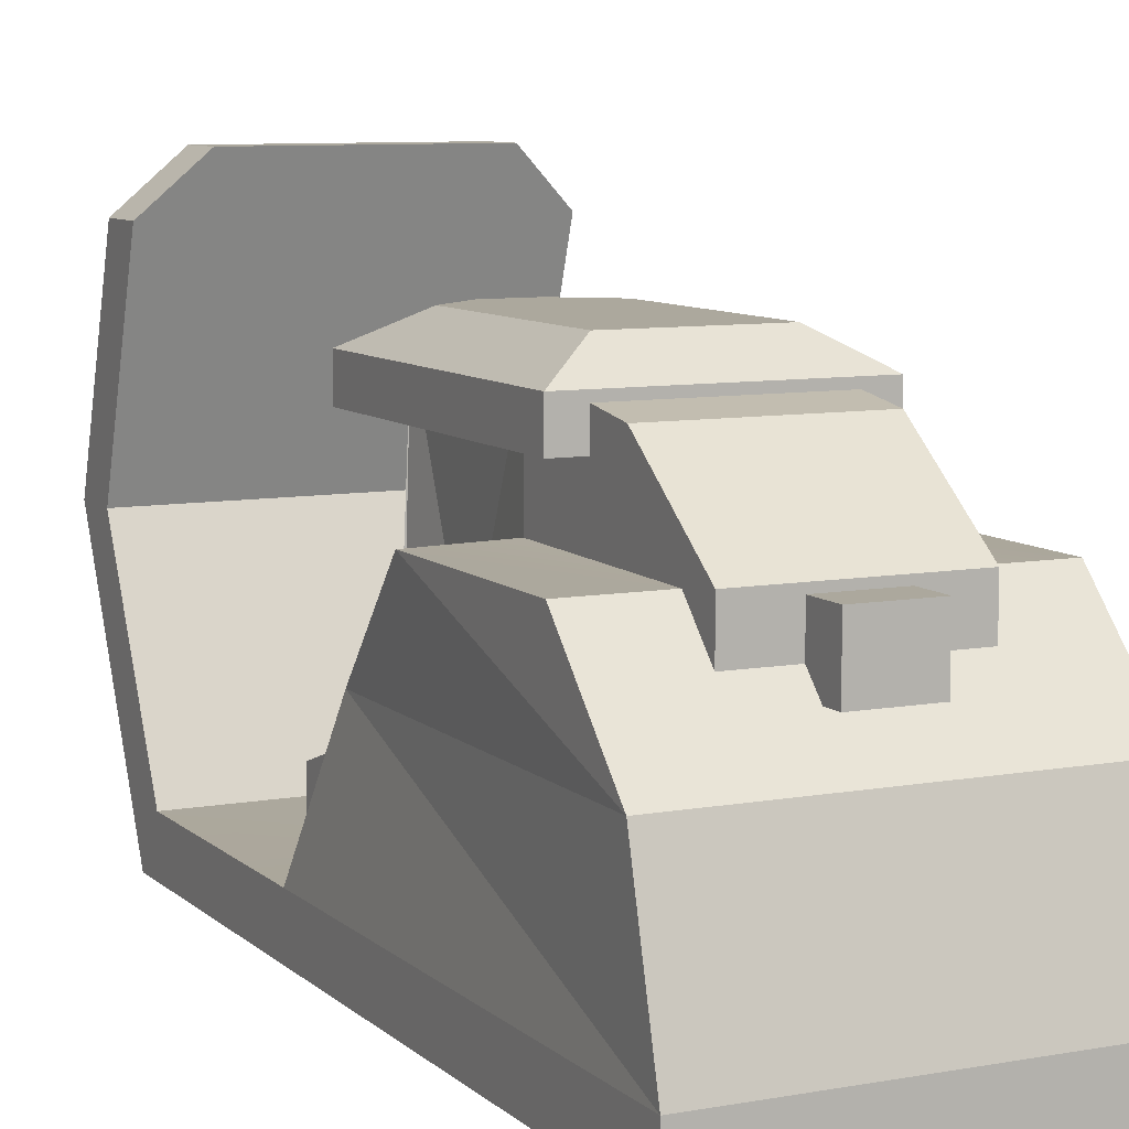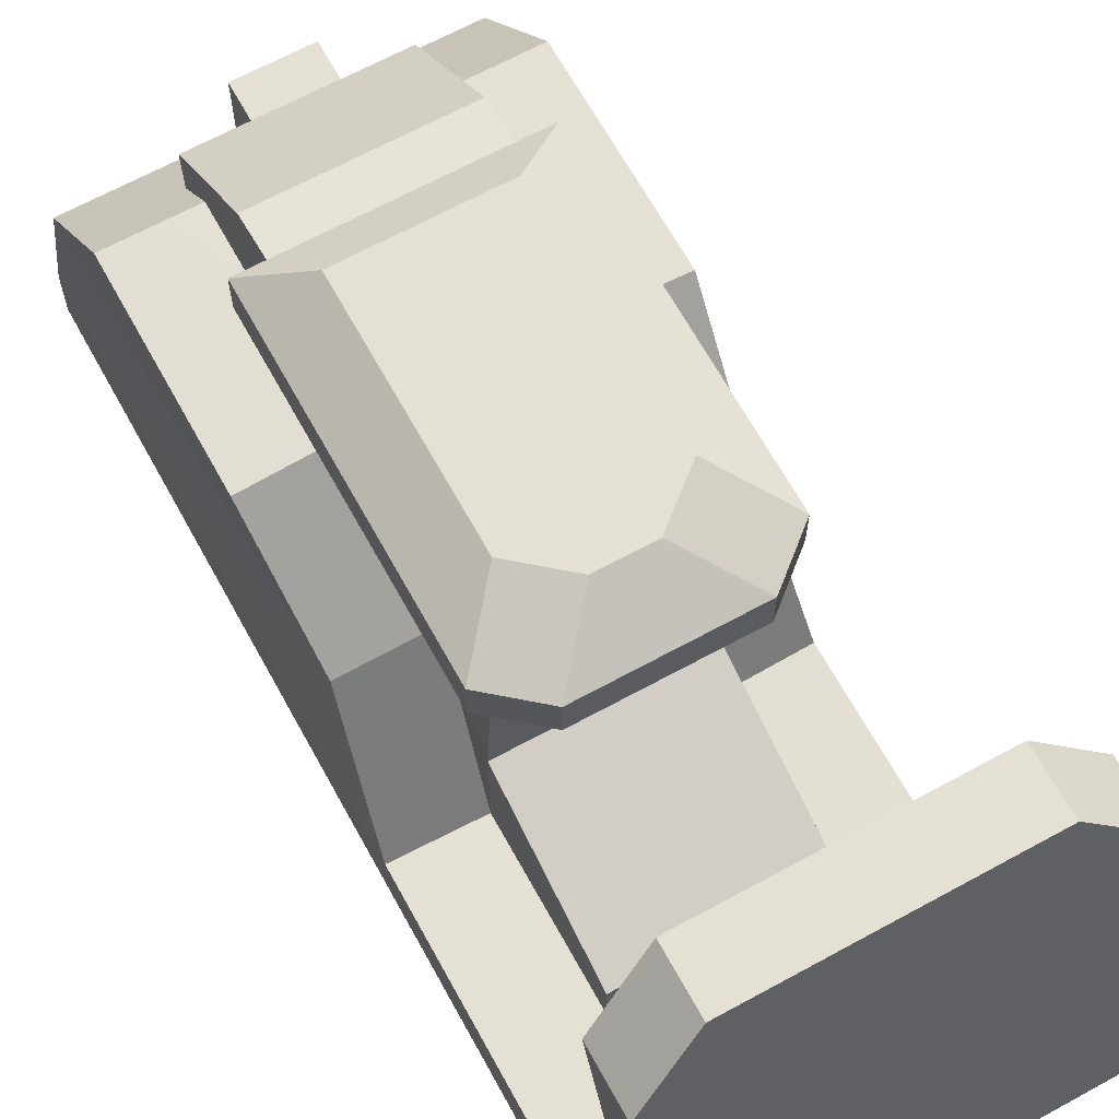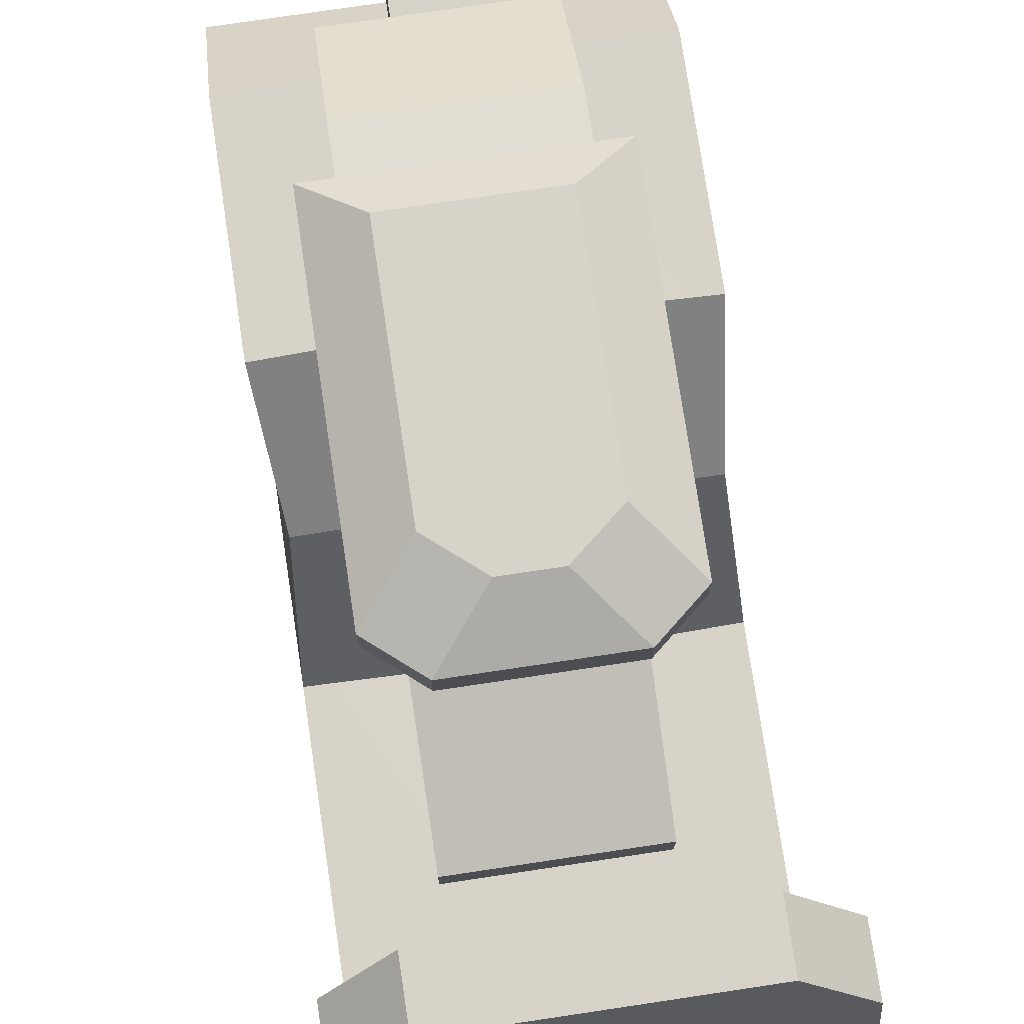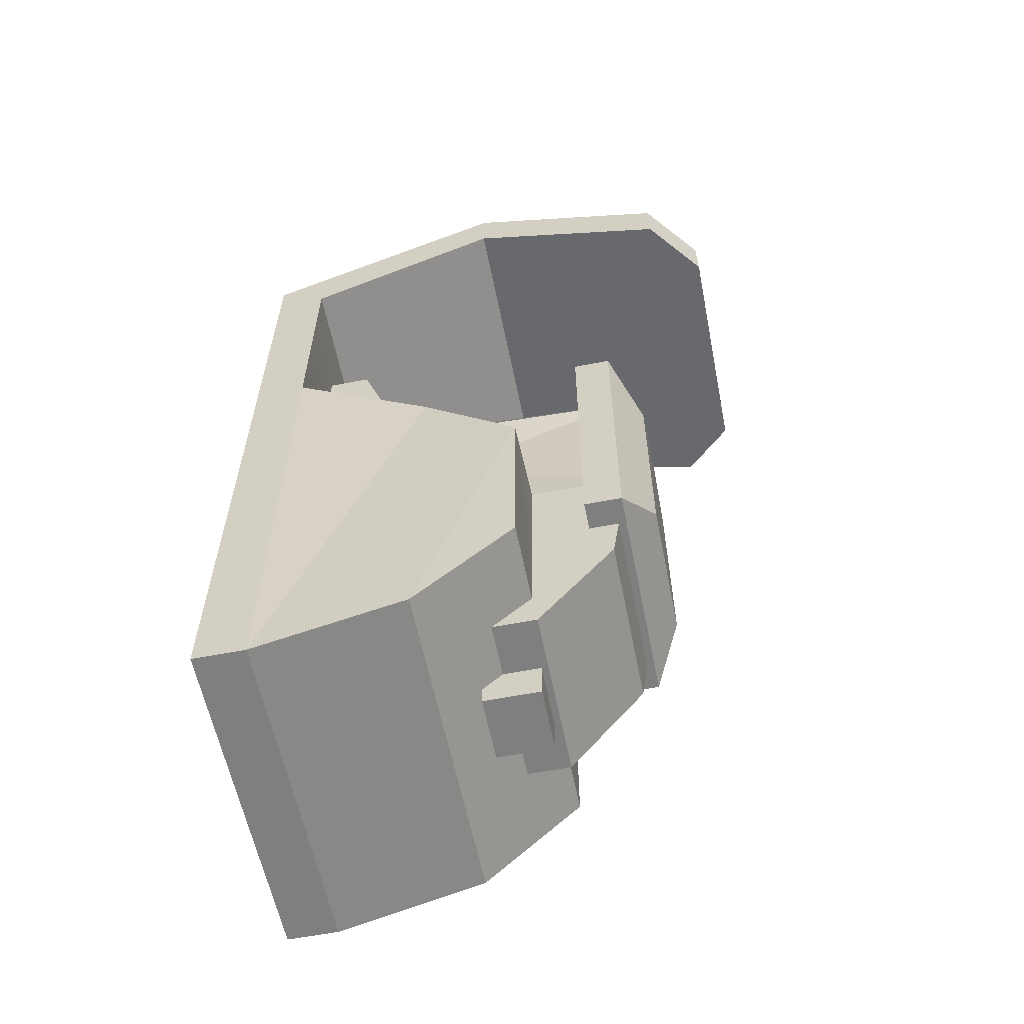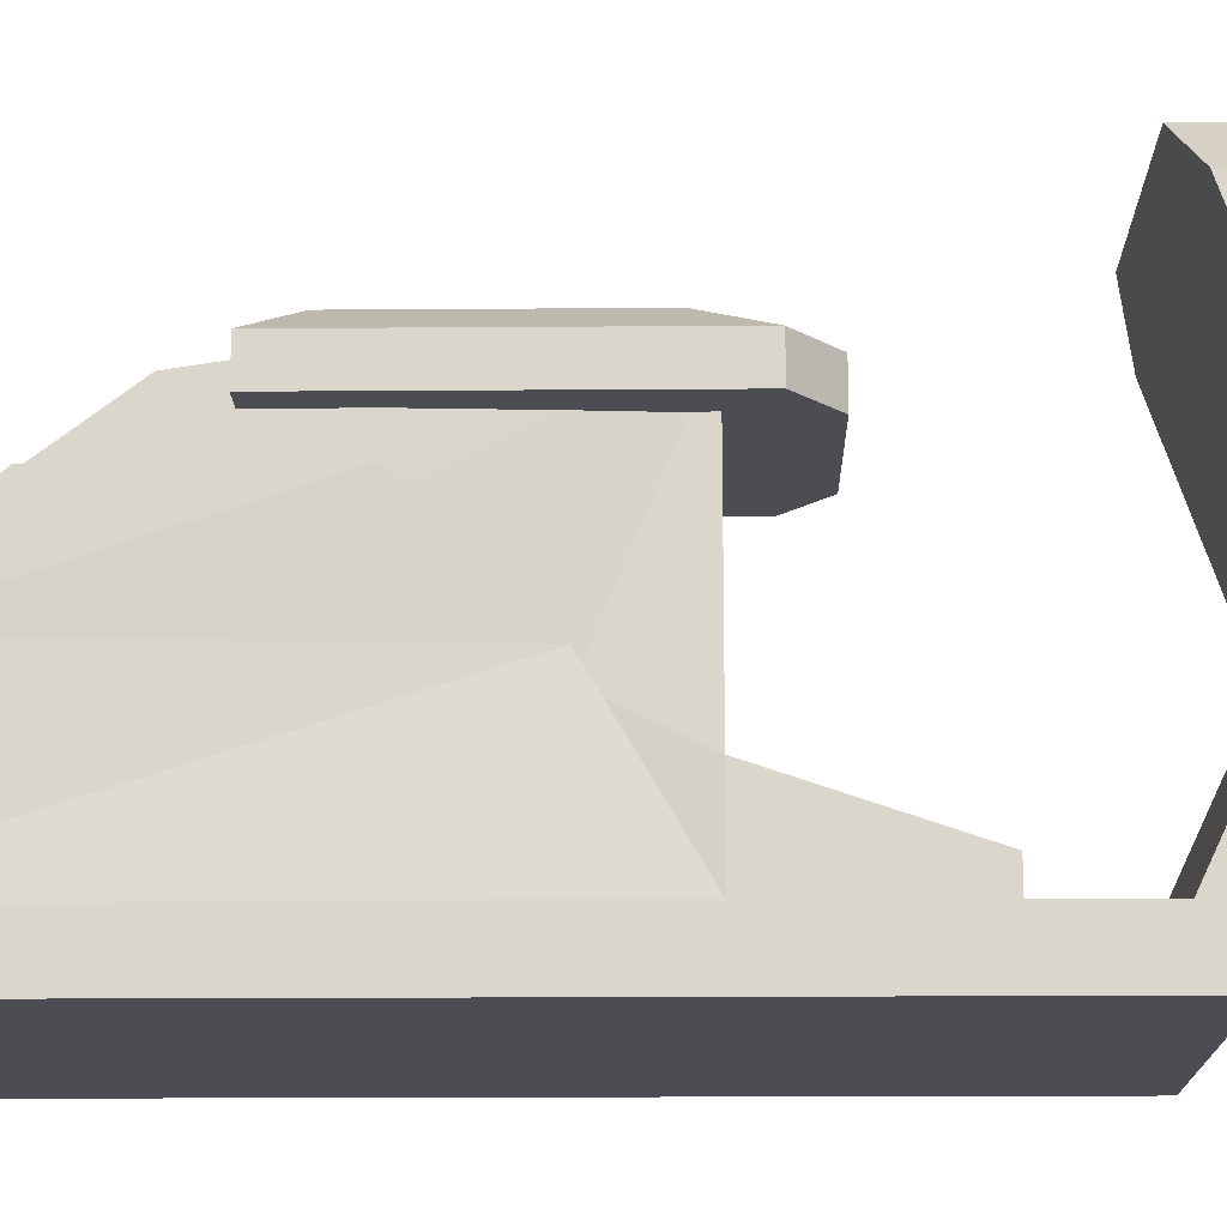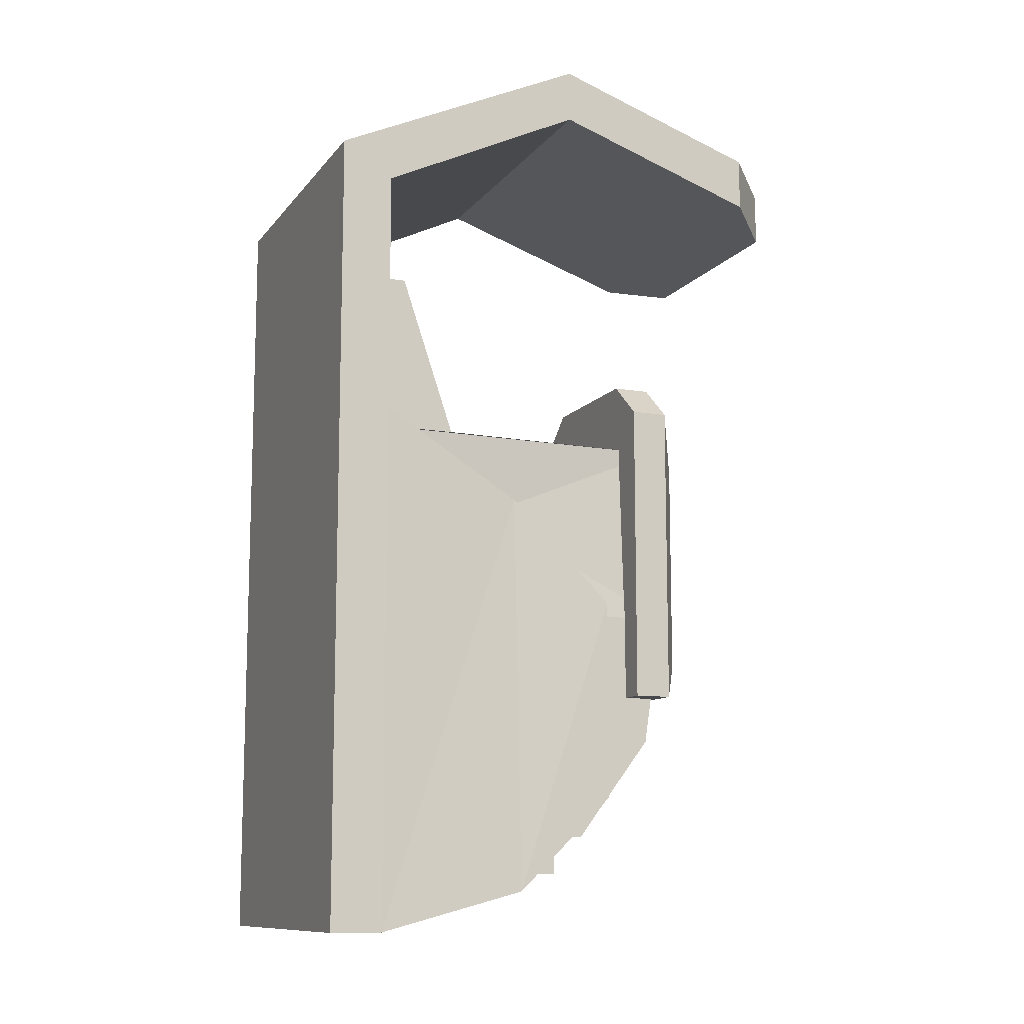
<metadata>
{"format":"obj","ext":"obj","renderer":"f3d","projection":"perspective","resolution":1024,"background":"white","views":[{"elev":8.6,"azim":154.0,"up":"+Y"},{"elev":66.1,"azim":-28.8,"up":"+Y"},{"elev":76.2,"azim":-8.5,"up":"+Y"},{"elev":-59.7,"azim":101.3,"up":"+Z"},{"elev":-16.3,"azim":-89.1,"up":"+Y"},{"elev":-11.1,"azim":67.4,"up":"+Z"}]}
</metadata>
<code>
g Vehicle_Bike_Scooter_Blue003
v -0.277 -0.3367 -0.7472
v -0.2599 -0.1039 -0.03357
v -0.277 -0.3367 0.101
v -0.2599 -0.1039 -0.03357
v -0.277 -0.3367 -0.7472
v -0.277 -0.09851 -0.6846
v 0.277 -0.3367 -0.7472
v 0.2599 -0.1039 -0.03357
v 0.277 -0.09851 -0.6846
v 0.2599 -0.1039 -0.03357
v 0.277 -0.3367 -0.7472
v 0.277 -0.3367 0.101
v -0.277 0.06053 -0.2033
v -0.277 -0.09851 -0.6846
v -0.277 0.06053 -0.531
v -0.277 -0.09851 -0.6846
v -0.277 0.06053 -0.2033
v -0.2599 -0.1039 -0.03357
v 0.277 -0.09851 -0.6846
v 0.277 0.06053 -0.2033
v 0.277 0.06053 -0.531
v 0.277 0.06053 -0.2033
v 0.277 -0.09851 -0.6846
v 0.2599 -0.1039 -0.03357
v 0.1448 -0.3403 0.1031
v 0.1274 0.2288 0.1031
v 0.1274 -0.1042 -0.03491
v 0.1274 0.2288 0.1031
v 0.1448 -0.3403 0.1031
v 0.1448 -0.1754 0.1031
v 0.1274 -0.1042 -0.03491
v 0.1448 0.2288 -0.2068
v 0.1448 0.06386 -0.2068
v 0.1448 0.2288 -0.2068
v 0.1274 -0.1042 -0.03491
v 0.1274 0.2288 0.1031
v -0.1274 -0.1042 -0.03491
v -0.1448 -0.1754 0.1031
v -0.1448 -0.3403 0.1031
v -0.1448 -0.1754 0.1031
v -0.1274 -0.1042 -0.03491
v -0.1274 0.2288 0.1031
v -0.1891 0.4207 0.604
v 0.1891 0.4207 0.5171
v 0.1891 0.4207 0.604
v -0.1891 0.4207 0.5171
v 0.277 -0.4207 0.5553
v -0.277 -0.004288 0.7472
v 0.277 -0.004288 0.7472
v -0.277 -0.4207 0.5553
v -0.277 -0.4207 -0.7472
v 0.277 -0.3367 -0.7472
v -0.277 -0.3367 -0.7472
v 0.277 -0.4207 -0.7472
v 0.277 -0.004288 0.7472
v 0.1891 0.4207 0.604
v 0.277 0.3374 0.632
v -0.277 -0.004288 0.7472
v -0.277 0.3374 0.632
v -0.1891 0.4207 0.604
v 0.277 0.3374 0.5452
v 0.277 -0.004288 0.7472
v 0.277 0.3374 0.632
v 0.277 -0.004288 0.6603
v 0.277 -0.4207 0.5553
v 0.277 -0.3367 0.5006
v 0.277 -0.4207 -0.7472
v 0.277 -0.3367 0.101
v 0.277 -0.3367 -0.7472
v -0.277 -0.004288 0.6603
v -0.1891 0.4207 0.5171
v -0.277 0.3374 0.5452
v 0.277 -0.004288 0.6603
v 0.277 0.3374 0.5452
v 0.1891 0.4207 0.5171
v -0.277 0.3374 0.632
v -0.277 -0.004288 0.6603
v -0.277 0.3374 0.5452
v -0.277 -0.004288 0.7472
v -0.277 -0.3367 0.5006
v -0.277 -0.4207 0.5553
v -0.277 -0.4207 -0.7472
v -0.277 -0.3367 0.101
v -0.277 -0.3367 -0.7472
v -0.277 -0.004288 0.6603
v 0.277 -0.3367 0.5006
v 0.277 -0.004288 0.6603
v -0.277 -0.3367 0.5006
v -0.277 -0.4207 0.5553
v 0.277 -0.4207 -0.7472
v -0.277 -0.4207 -0.7472
v 0.277 -0.4207 0.5553
v 0.1448 -0.2651 0.3683
v -0.1448 -0.1754 0.1031
v 0.1448 -0.1754 0.1031
v -0.1448 -0.2651 0.3683
v 0.1448 0.1956 -0.4258
v -0.1448 0.2288 -0.2068
v -0.1448 0.1956 -0.4258
v 0.1448 0.2288 -0.2068
v -0.277 -0.3367 -0.7472
v 0.277 -0.09851 -0.6846
v -0.277 -0.09851 -0.6846
v 0.277 -0.3367 -0.7472
v 0.1448 -0.1754 0.1031
v -0.1274 0.2288 0.1031
v 0.1274 0.2288 0.1031
v -0.1448 -0.1754 0.1031
v -0.1448 0.1956 -0.4258
v 0.1448 0.06883 -0.5927
v 0.1448 0.1956 -0.4258
v -0.1448 0.06883 -0.5927
v 0.1448 0.2288 -0.2068
v -0.1274 0.2288 0.1031
v -0.1448 0.2288 -0.2068
v 0.1274 0.2288 0.1031
v 0.277 -0.3367 0.5006
v 0.1448 -0.3403 0.1031
v 0.277 -0.3367 0.101
v 0.1448 -0.3367 0.3683
v -0.277 -0.3367 0.5006
v -0.1448 -0.3367 0.3683
v -0.277 -0.3367 0.101
v -0.1448 -0.3403 0.1031
v 0.277 -0.3367 0.101
v 0.1274 -0.1042 -0.03491
v 0.2599 -0.1039 -0.03357
v 0.1448 -0.3403 0.1031
v 0.2599 -0.1039 -0.03357
v 0.1448 0.06386 -0.2068
v 0.277 0.06053 -0.2033
v 0.1274 -0.1042 -0.03491
v 0.277 0.06053 -0.2033
v 0.1448 0.06053 -0.531
v 0.277 0.06053 -0.531
v 0.1448 0.06386 -0.2068
v 0.1448 -0.00341 -0.5927
v 0.277 0.06053 -0.531
v 0.1448 0.06053 -0.531
v 0.277 -0.09851 -0.6846
v -0.1448 -0.00341 -0.5927
v -0.277 -0.09851 -0.6846
v -0.1448 0.06053 -0.531
v -0.277 0.06053 -0.531
v -0.277 0.06053 -0.531
v -0.1448 0.06386 -0.2068
v -0.277 0.06053 -0.2033
v -0.1448 0.06053 -0.531
v -0.277 0.06053 -0.2033
v -0.1274 -0.1042 -0.03491
v -0.2599 -0.1039 -0.03357
v -0.1448 0.06386 -0.2068
v -0.2599 -0.1039 -0.03357
v -0.1448 -0.3403 0.1031
v -0.277 -0.3367 0.101
v -0.1274 -0.1042 -0.03491
v -0.1448 -0.3367 0.3683
v 0.1448 -0.2651 0.3683
v 0.1448 -0.3367 0.3683
v -0.1448 -0.2651 0.3683
v 0.1448 -0.3367 0.3683
v 0.1448 -0.1754 0.1031
v 0.1448 -0.3403 0.1031
v 0.1448 -0.2651 0.3683
v 0.1448 0.1956 -0.4258
v 0.1448 0.06386 -0.2068
v 0.1448 0.2288 -0.2068
v 0.1448 0.06053 -0.531
v 0.1448 0.06883 -0.5927
v 0.1448 -0.00341 -0.5927
v 0.1448 -0.00341 -0.5927
v -0.1448 0.06883 -0.5927
v -0.1448 -0.00341 -0.5927
v 0.1448 0.06883 -0.5927
v -0.1448 0.1956 -0.4258
v -0.1448 -0.00341 -0.5927
v -0.1448 0.06883 -0.5927
v -0.1448 0.06053 -0.531
v -0.1448 0.2288 -0.2068
v -0.1448 0.06386 -0.2068
v -0.1448 0.06386 -0.2068
v -0.1274 0.2288 0.1031
v -0.1274 -0.1042 -0.03491
v -0.1448 0.2288 -0.2068
v -0.1448 -0.3403 0.1031
v -0.1448 -0.2651 0.3683
v -0.1448 -0.3367 0.3683
v -0.1448 -0.1754 0.1031
v 0.1891 0.4207 0.604
v 0.277 0.3374 0.5452
v 0.277 0.3374 0.632
v 0.1891 0.4207 0.5171
v -0.1891 0.4207 0.5171
v -0.277 0.3374 0.632
v -0.277 0.3374 0.5452
v -0.1891 0.4207 0.604
v -0.04043 0.268 0.1315
v 0.1129 0.268 0.07069
v 0.04044 0.268 0.1315
v 0.1129 0.268 -0.2869
v -0.1129 0.268 -0.2869
v -0.1129 0.268 0.07069
v -0.1913 0.158 0.1611
v 0.1914 0.158 -0.3497
v -0.1913 0.158 -0.3497
v 0.1189 0.158 0.2219
v -0.1189 0.158 0.2219
v 0.1914 0.158 0.1611
v -0.1189 0.2197 0.2219
v 0.04044 0.268 0.1315
v 0.1189 0.2197 0.2219
v -0.04043 0.268 0.1315
v 0.1914 0.2197 0.1611
v 0.1129 0.268 -0.2869
v 0.1914 0.2197 -0.3497
v 0.1129 0.268 0.07069
v 0.1914 0.2197 -0.3497
v -0.1129 0.268 -0.2869
v -0.1913 0.2197 -0.3497
v 0.1129 0.268 -0.2869
v -0.1913 0.2197 -0.3497
v -0.1129 0.268 0.07069
v -0.1913 0.2197 0.1611
v -0.1129 0.268 -0.2869
v -0.1189 0.158 0.2219
v 0.1189 0.2197 0.2219
v 0.1189 0.158 0.2219
v -0.1189 0.2197 0.2219
v 0.1914 0.158 0.1611
v 0.1914 0.2197 -0.3497
v 0.1914 0.158 -0.3497
v 0.1914 0.2197 0.1611
v 0.1914 0.158 -0.3497
v -0.1913 0.2197 -0.3497
v -0.1913 0.158 -0.3497
v 0.1914 0.2197 -0.3497
v -0.1913 0.158 -0.3497
v -0.1913 0.2197 0.1611
v -0.1913 0.158 0.1611
v -0.1913 0.2197 -0.3497
v -0.04043 0.268 0.1315
v -0.1913 0.2197 0.1611
v -0.1129 0.268 0.07069
v -0.1189 0.2197 0.2219
v 0.1189 0.158 0.2219
v 0.1914 0.2197 0.1611
v 0.1914 0.158 0.1611
v 0.1189 0.2197 0.2219
v -0.1189 0.2197 0.2219
v -0.1913 0.158 0.1611
v -0.1913 0.2197 0.1611
v -0.1189 0.158 0.2219
v 0.1189 0.2197 0.2219
v 0.1129 0.268 0.07069
v 0.1914 0.2197 0.1611
v 0.04044 0.268 0.1315
v -0.05513 -0.03585 -0.655
v 0.05513 0.05791 -0.655
v -0.05513 0.05791 -0.655
v 0.05513 -0.03585 -0.655
v -0.05513 -0.03585 -0.655
v 0.05513 -0.03585 -0.5881
v 0.05513 -0.03585 -0.655
v -0.05513 -0.03585 -0.5881
v 0.05513 -0.03585 -0.655
v 0.05513 0.05791 -0.5881
v 0.05513 0.05791 -0.655
v 0.05513 -0.03585 -0.5881
v 0.05513 0.05791 -0.655
v -0.05513 0.05791 -0.5881
v -0.05513 0.05791 -0.655
v 0.05513 0.05791 -0.5881
v -0.05513 0.05791 -0.655
v -0.05513 -0.03585 -0.5881
v -0.05513 -0.03585 -0.655
v -0.05513 0.05791 -0.5881
g Vehicle_Bike_Scooter_Blue003_0
f 3 2 1
f 6 5 4
f 9 8 7
f 12 11 10
f 15 14 13
f 18 17 16
f 21 20 19
f 24 23 22
f 27 26 25
f 30 29 28
f 33 32 31
f 36 35 34
f 39 38 37
f 42 41 40
f 45 44 43
f 46 43 44
f 49 48 47
f 50 47 48
f 53 52 51
f 54 51 52
f 57 56 55
f 56 58 55
f 59 58 56
f 60 59 56
f 63 62 61
f 64 61 62
f 62 65 64
f 66 64 65
f 65 67 66
f 67 68 66
f 69 68 67
f 72 71 70
f 71 73 70
f 74 73 71
f 75 74 71
f 78 77 76
f 79 76 77
f 77 80 79
f 81 79 80
f 80 82 81
f 83 82 80
f 84 82 83
f 87 86 85
f 88 85 86
f 91 90 89
f 92 89 90
f 95 94 93
f 96 93 94
f 99 98 97
f 100 97 98
f 103 102 101
f 104 101 102
f 107 106 105
f 108 105 106
f 111 110 109
f 112 109 110
f 115 114 113
f 116 113 114
f 119 118 117
f 120 117 118
f 117 120 121
f 122 121 120
f 121 122 123
f 124 123 122
f 127 126 125
f 128 125 126
f 131 130 129
f 132 129 130
f 135 134 133
f 136 133 134
f 139 138 137
f 140 137 138
f 137 140 141
f 142 141 140
f 141 142 143
f 144 143 142
f 147 146 145
f 148 145 146
f 151 150 149
f 152 149 150
f 155 154 153
f 156 153 154
f 159 158 157
f 160 157 158
f 163 162 161
f 164 161 162
f 167 166 165
f 168 165 166
f 165 168 169
f 170 169 168
f 173 172 171
f 174 171 172
f 177 176 175
f 178 175 176
f 175 178 179
f 180 179 178
f 183 182 181
f 184 181 182
f 187 186 185
f 188 185 186
f 191 190 189
f 192 189 190
f 195 194 193
f 196 193 194
f 199 198 197
f 198 200 197
f 200 201 197
f 197 201 202
f 205 204 203
f 204 206 203
f 203 206 207
f 208 206 204
f 211 210 209
f 212 209 210
f 215 214 213
f 216 213 214
f 219 218 217
f 220 217 218
f 223 222 221
f 224 221 222
f 227 226 225
f 228 225 226
f 231 230 229
f 232 229 230
f 235 234 233
f 236 233 234
f 239 238 237
f 240 237 238
f 243 242 241
f 244 241 242
f 247 246 245
f 248 245 246
f 251 250 249
f 252 249 250
f 255 254 253
f 256 253 254
f 259 258 257
f 260 257 258
f 263 262 261
f 264 261 262
f 267 266 265
f 268 265 266
f 271 270 269
f 272 269 270
f 275 274 273
f 276 273 274

</code>
